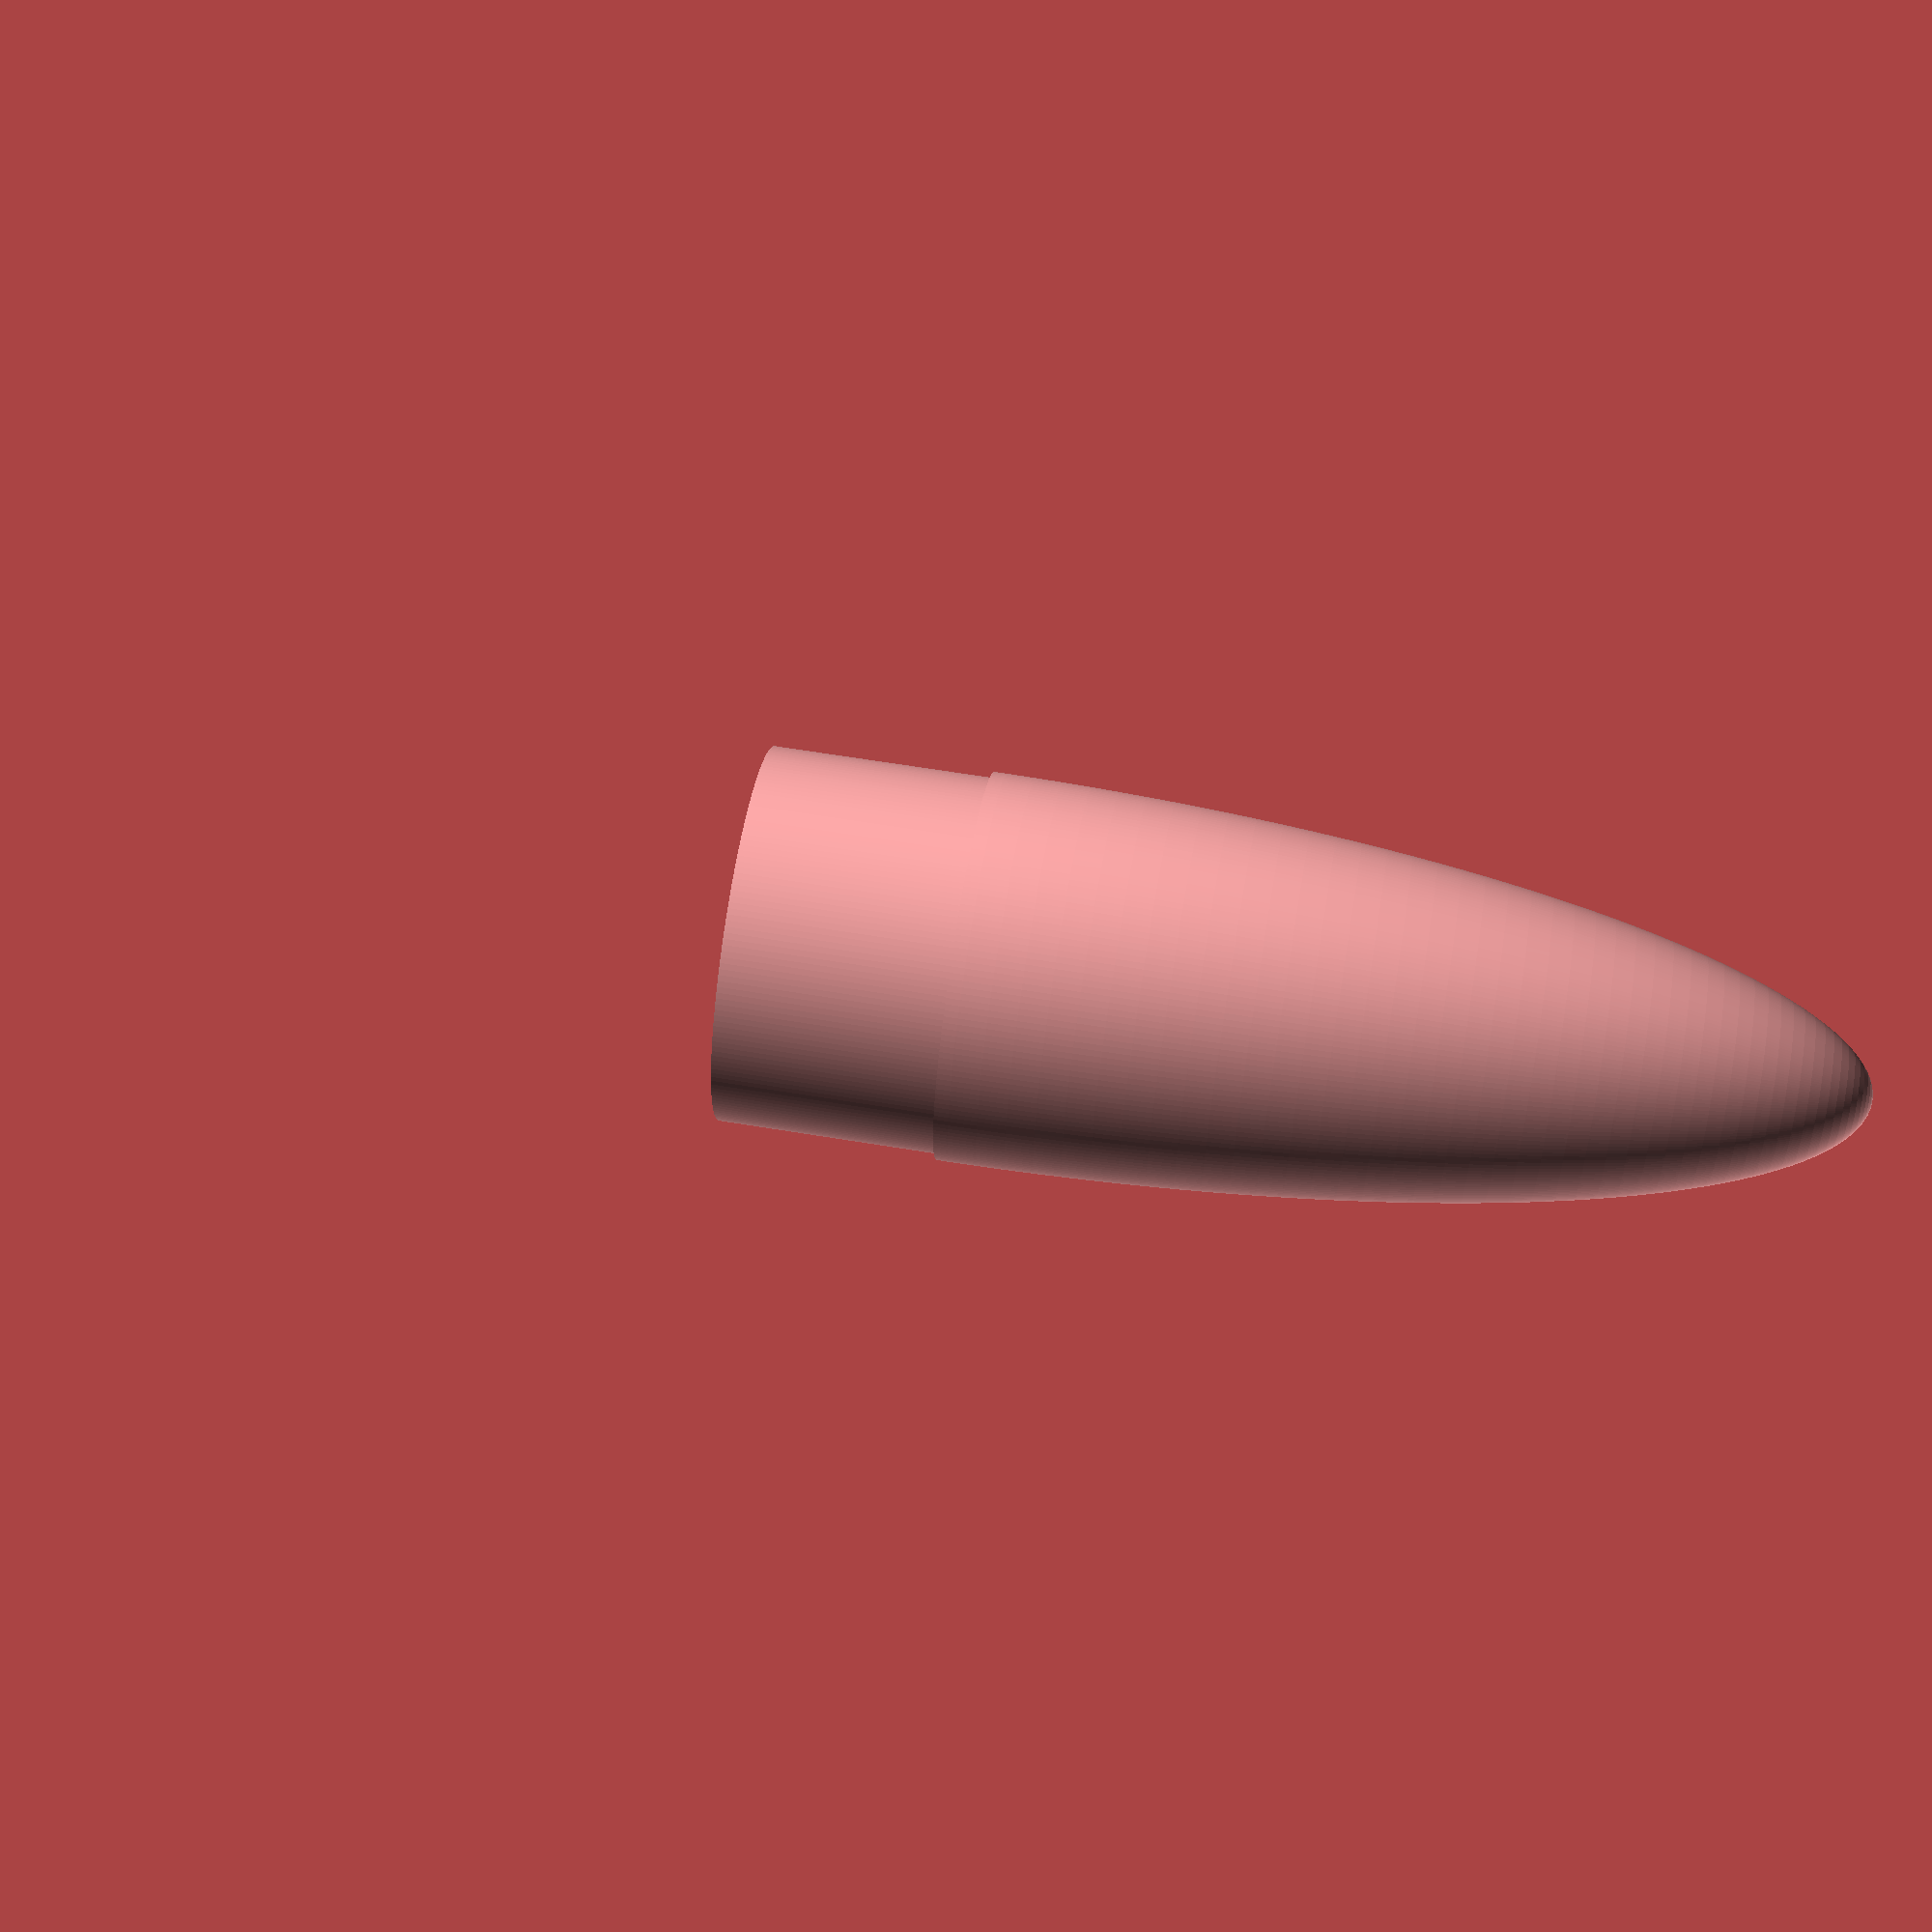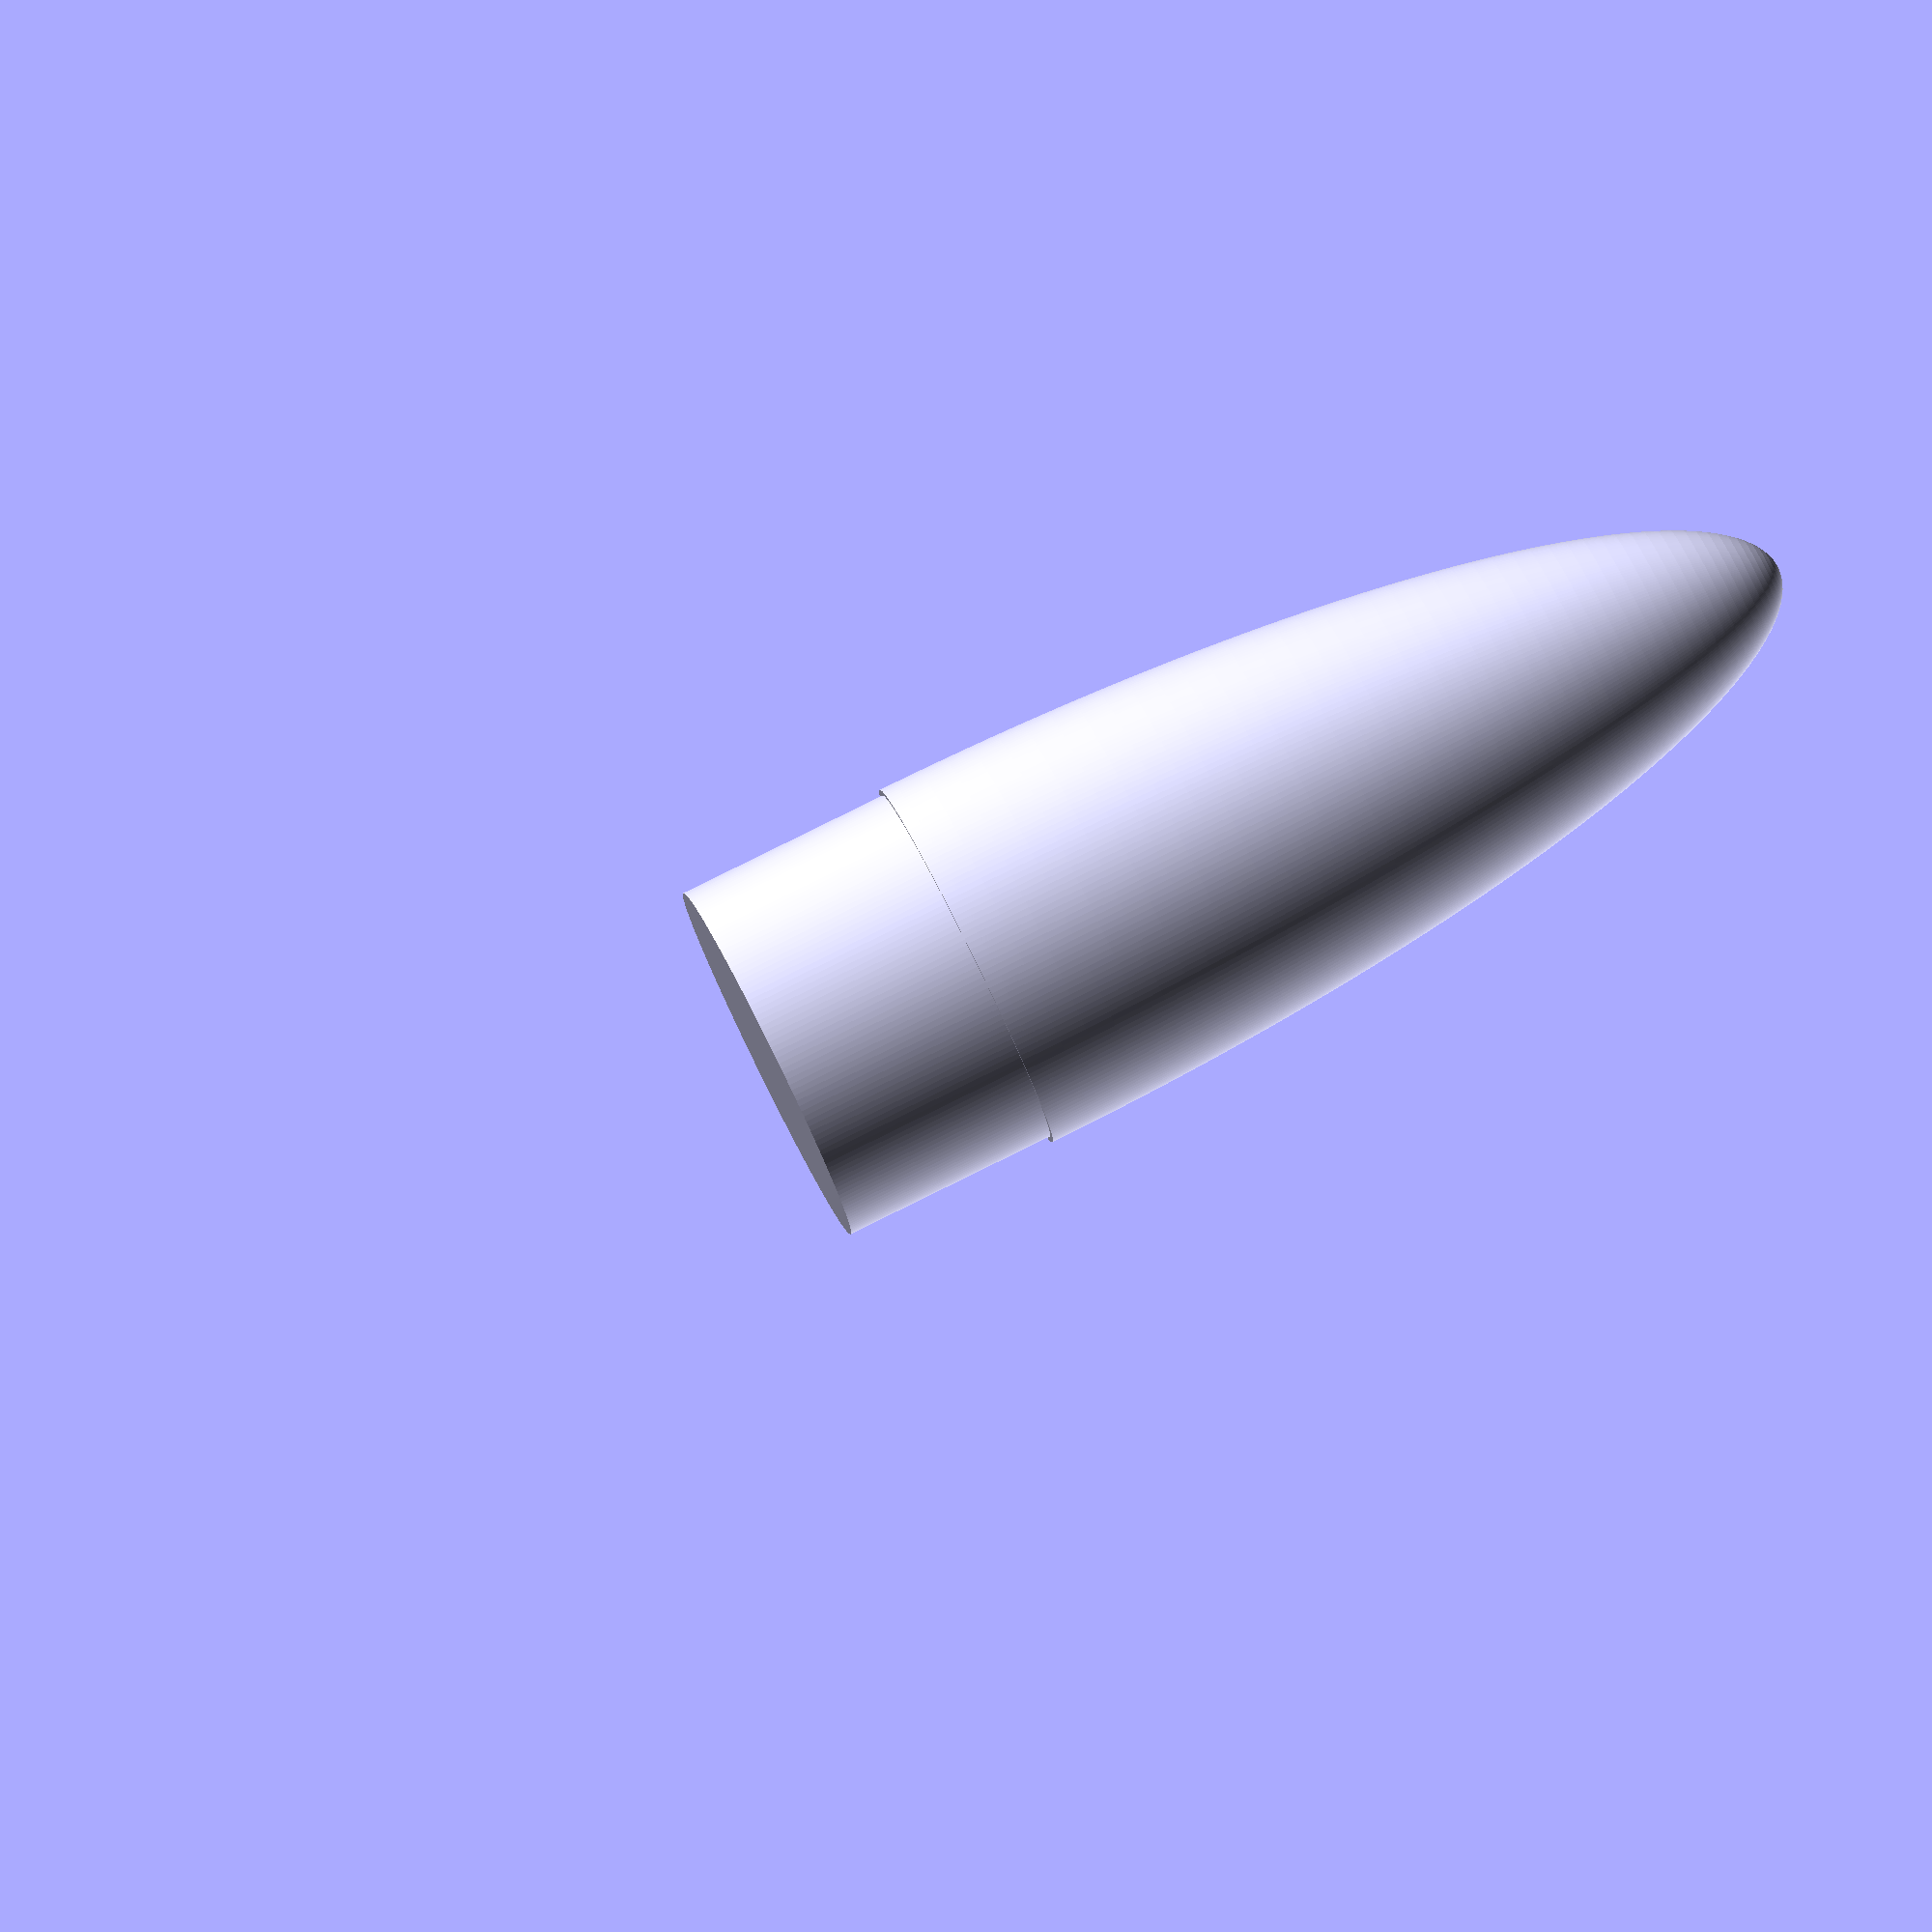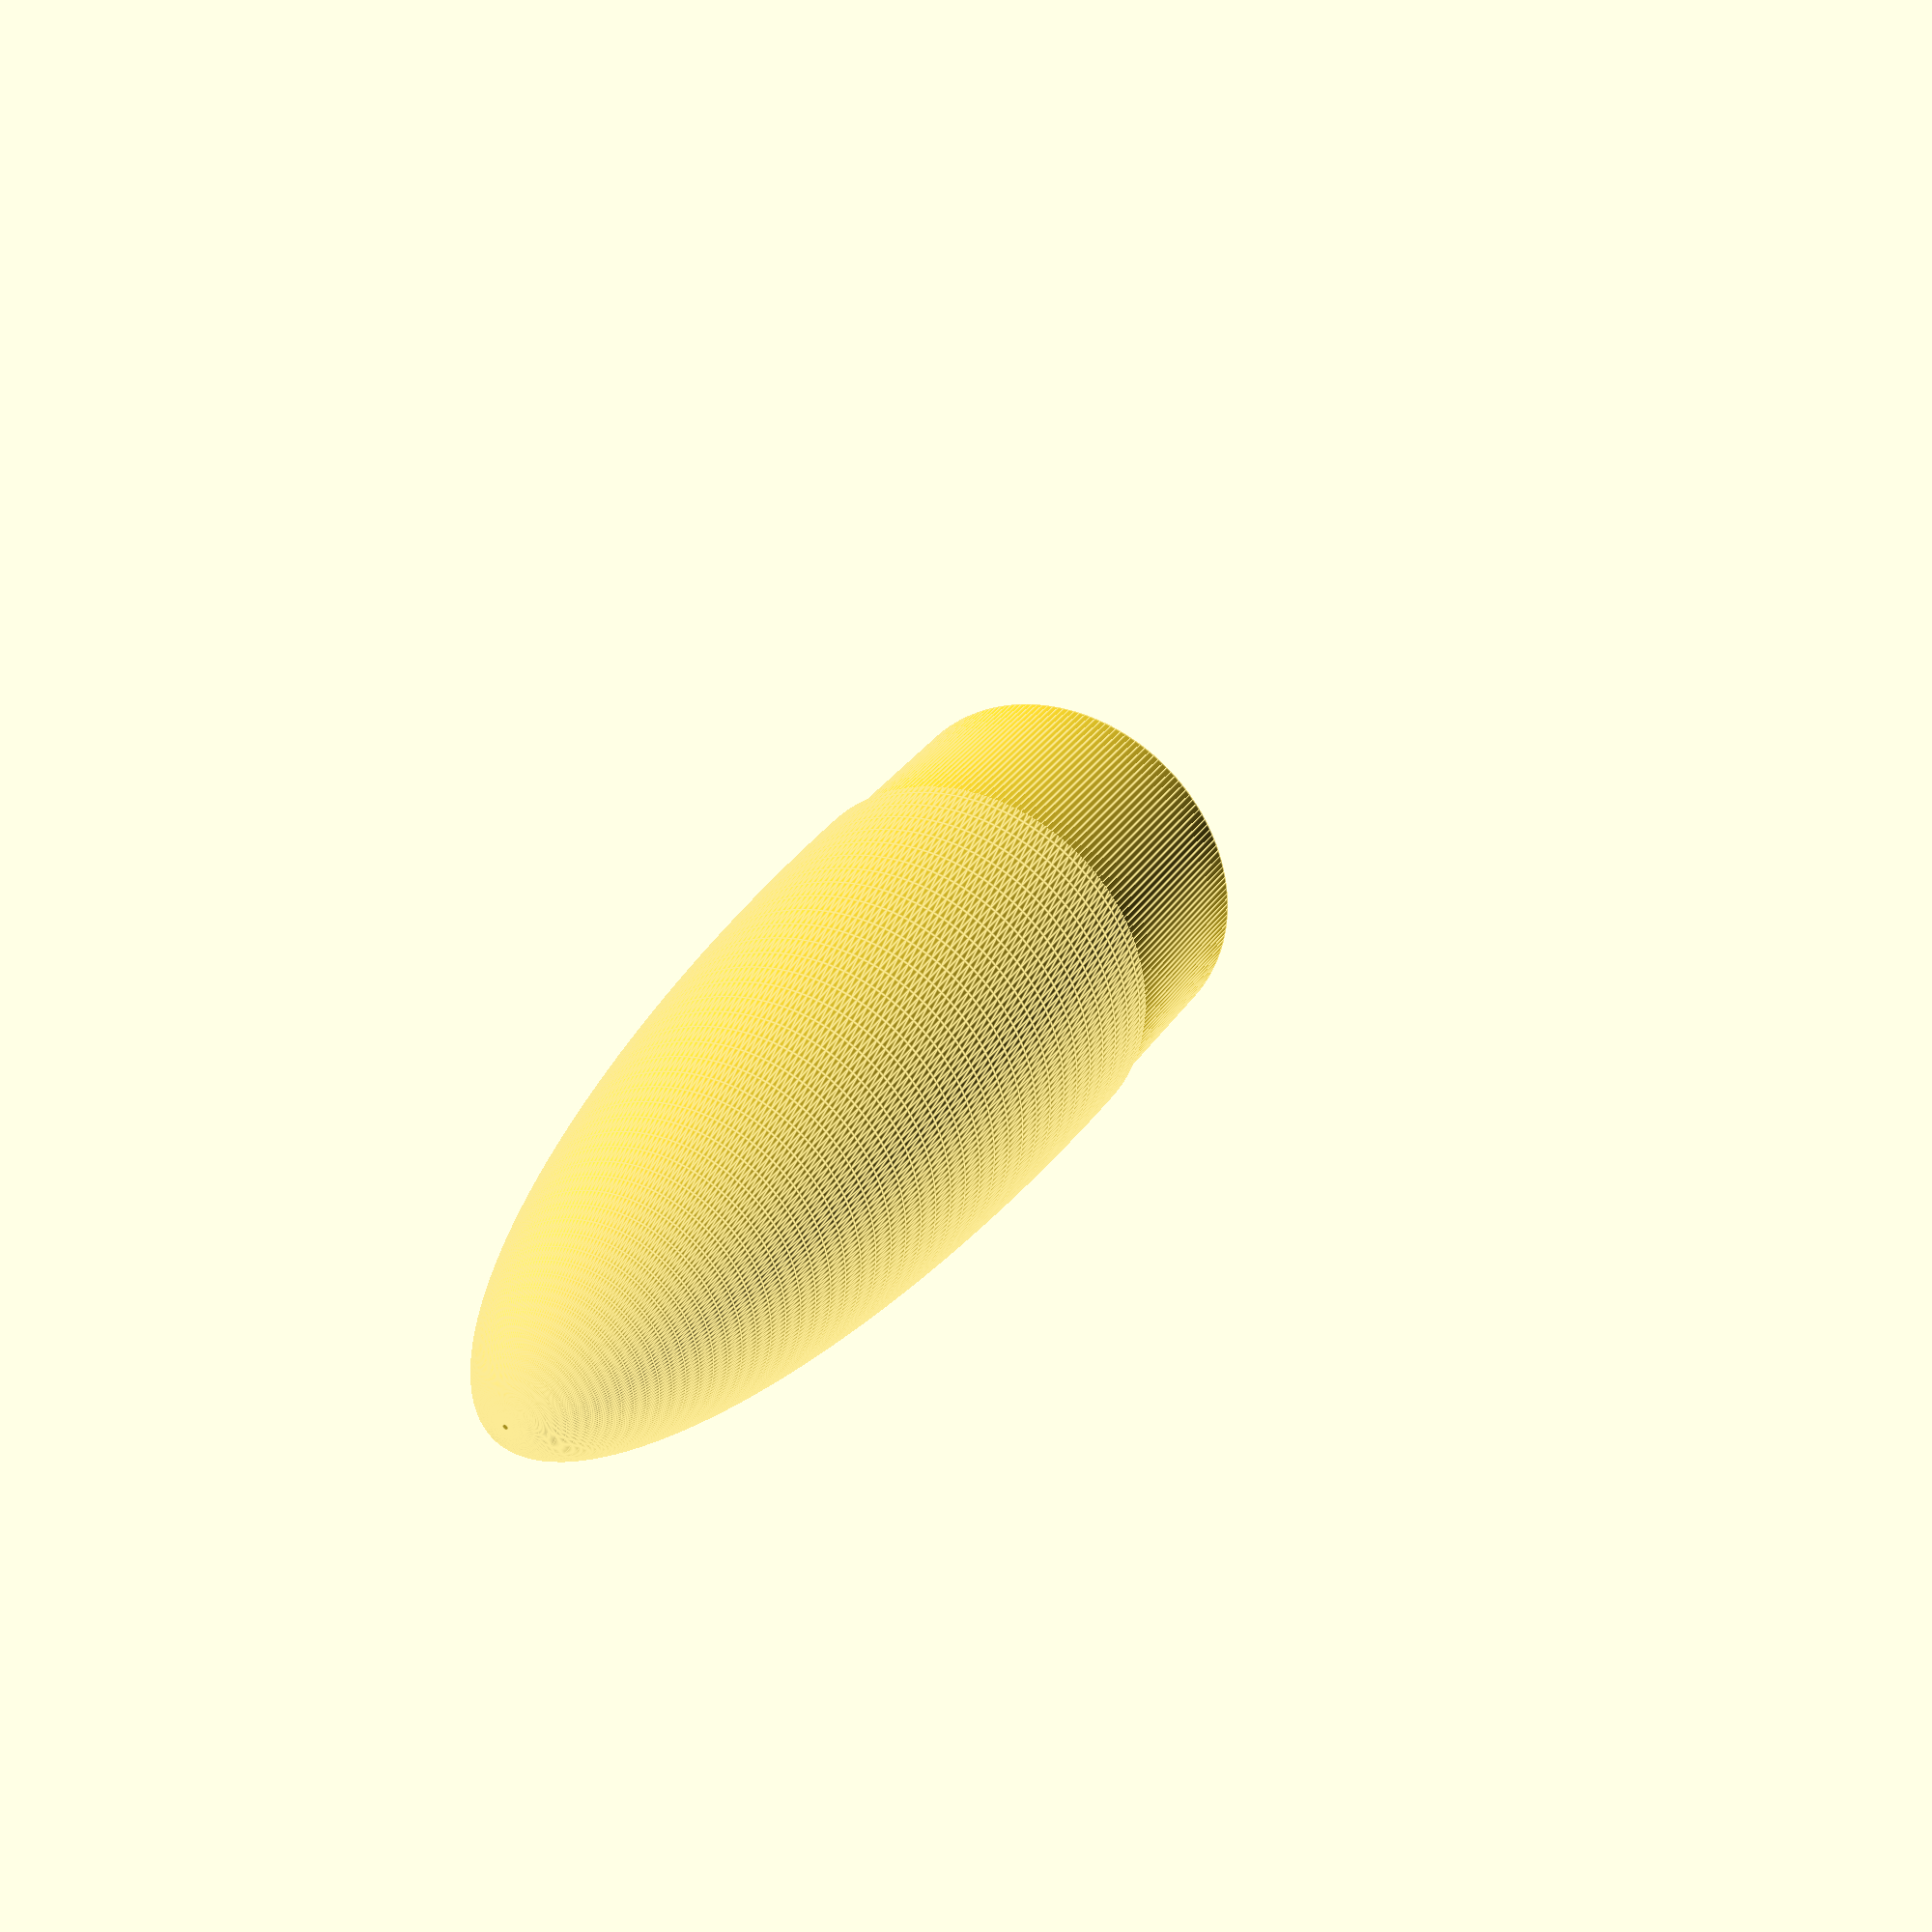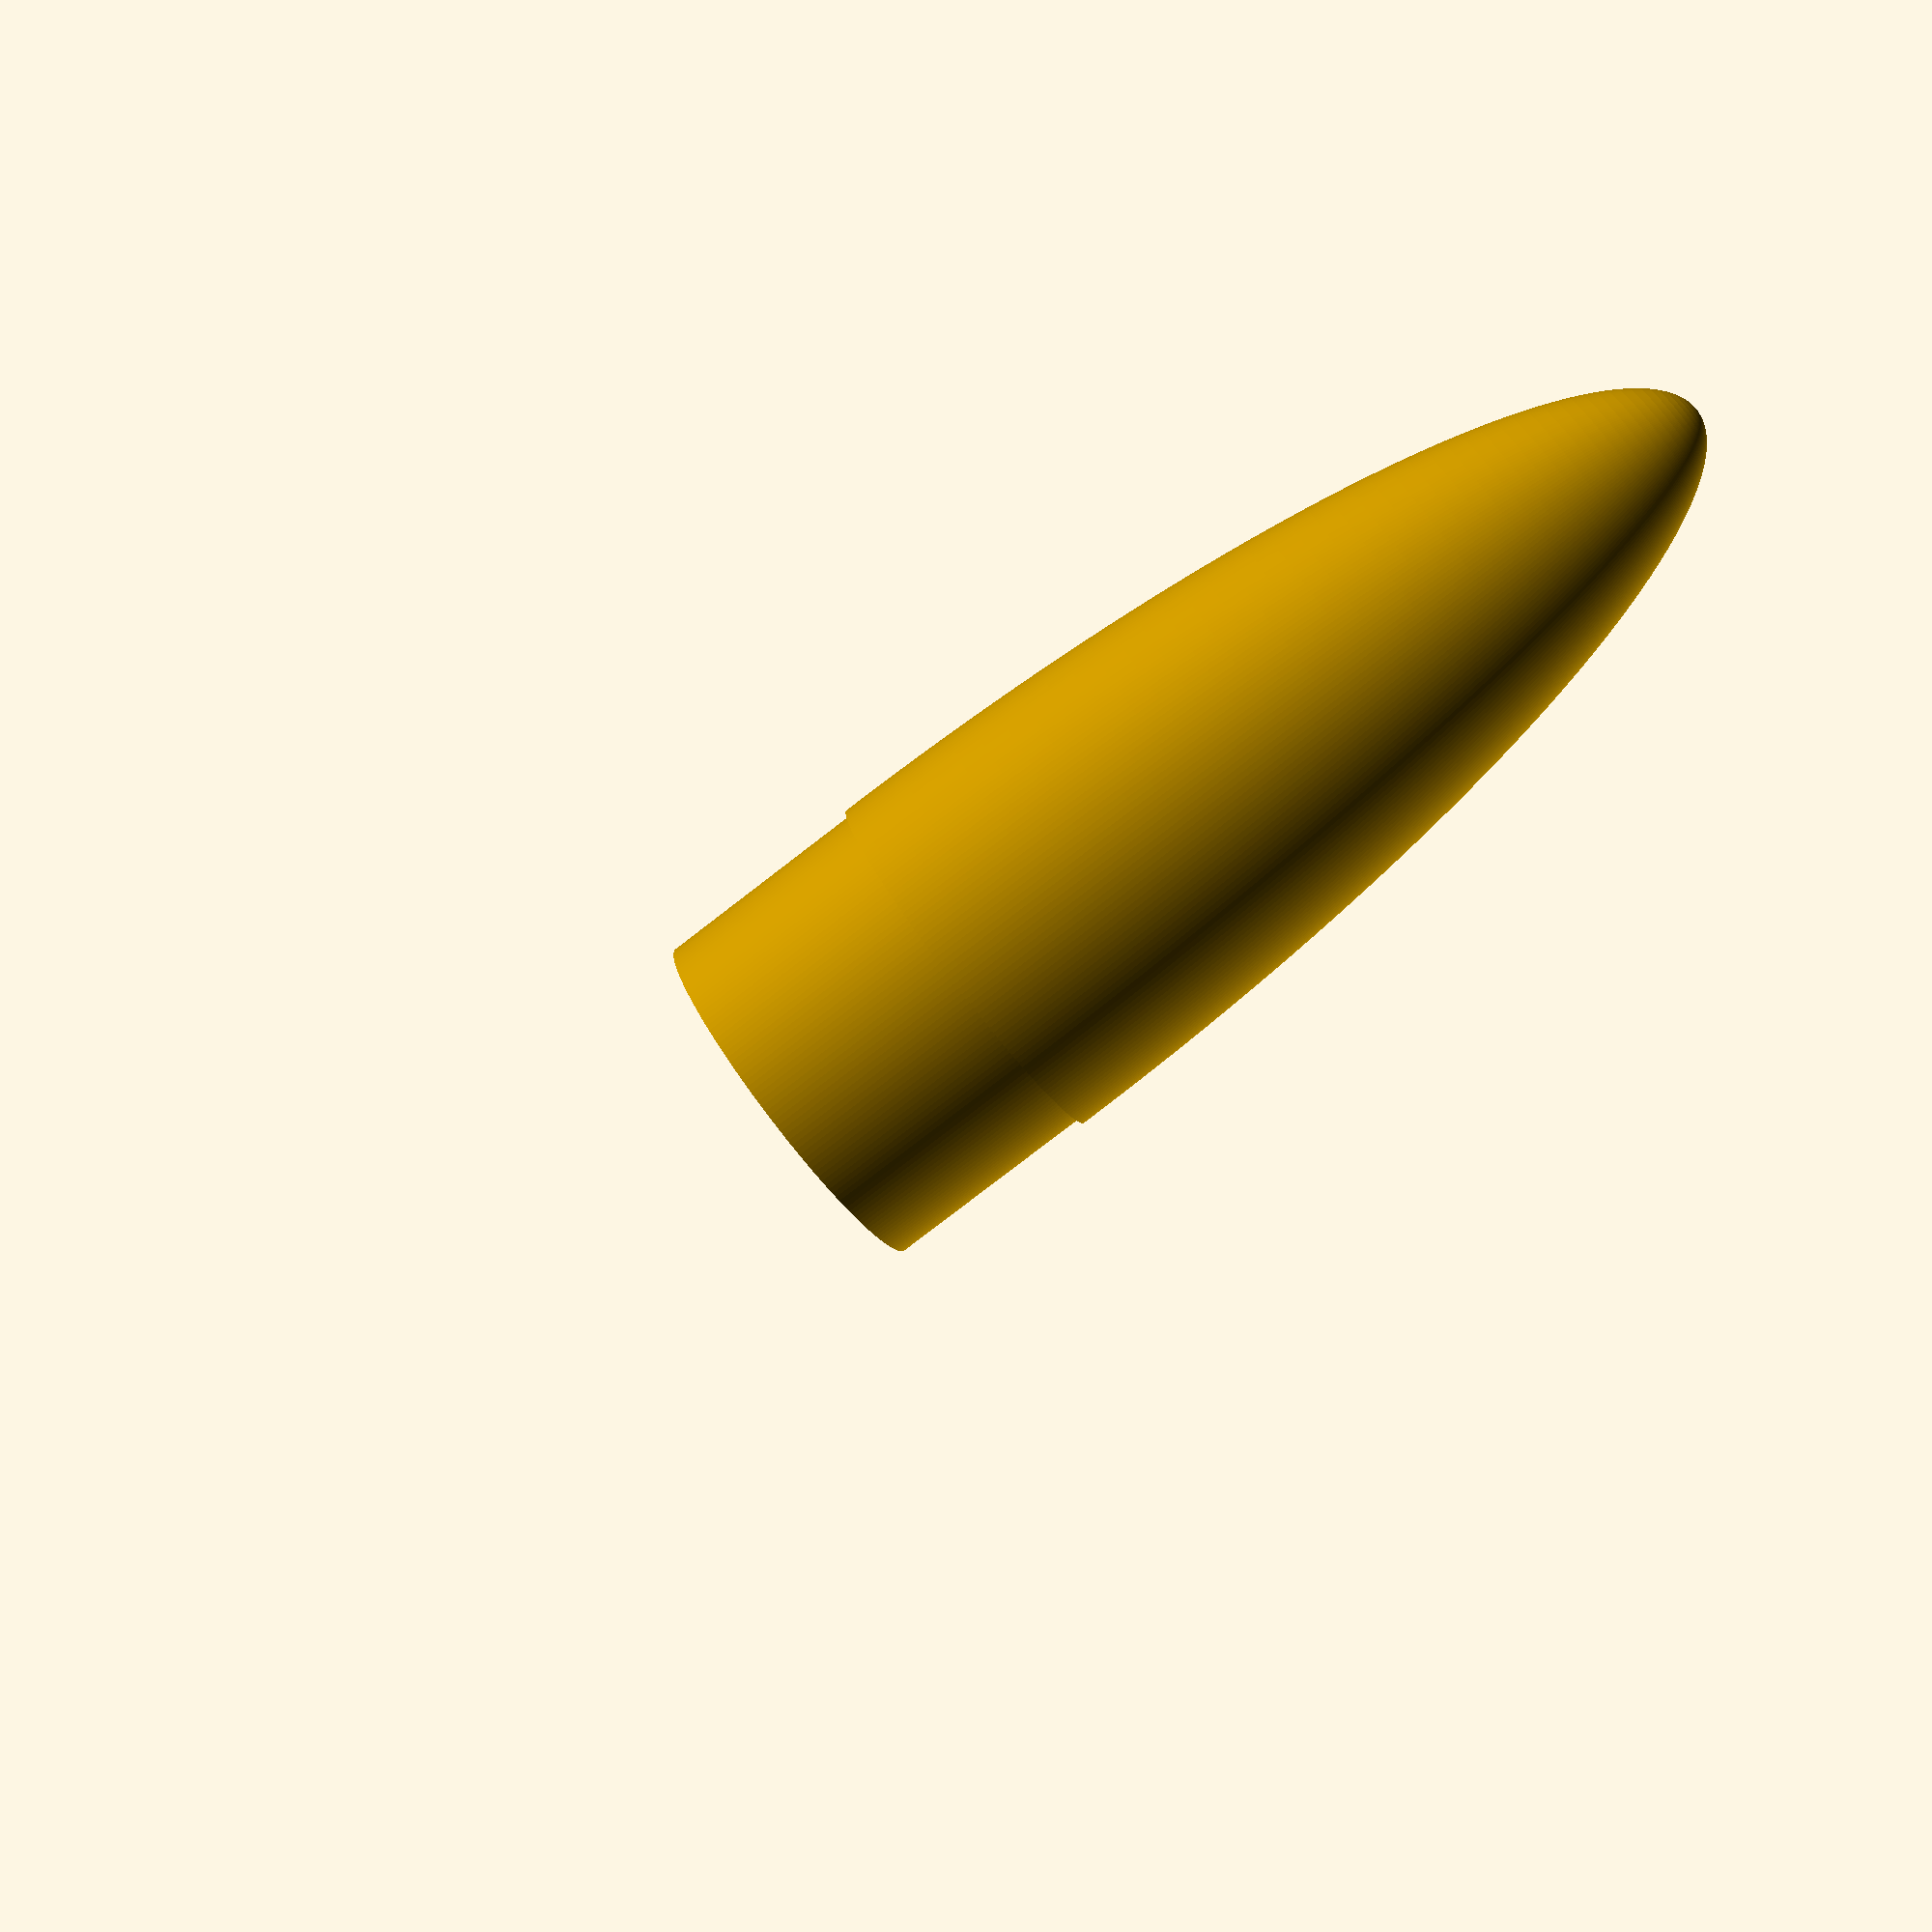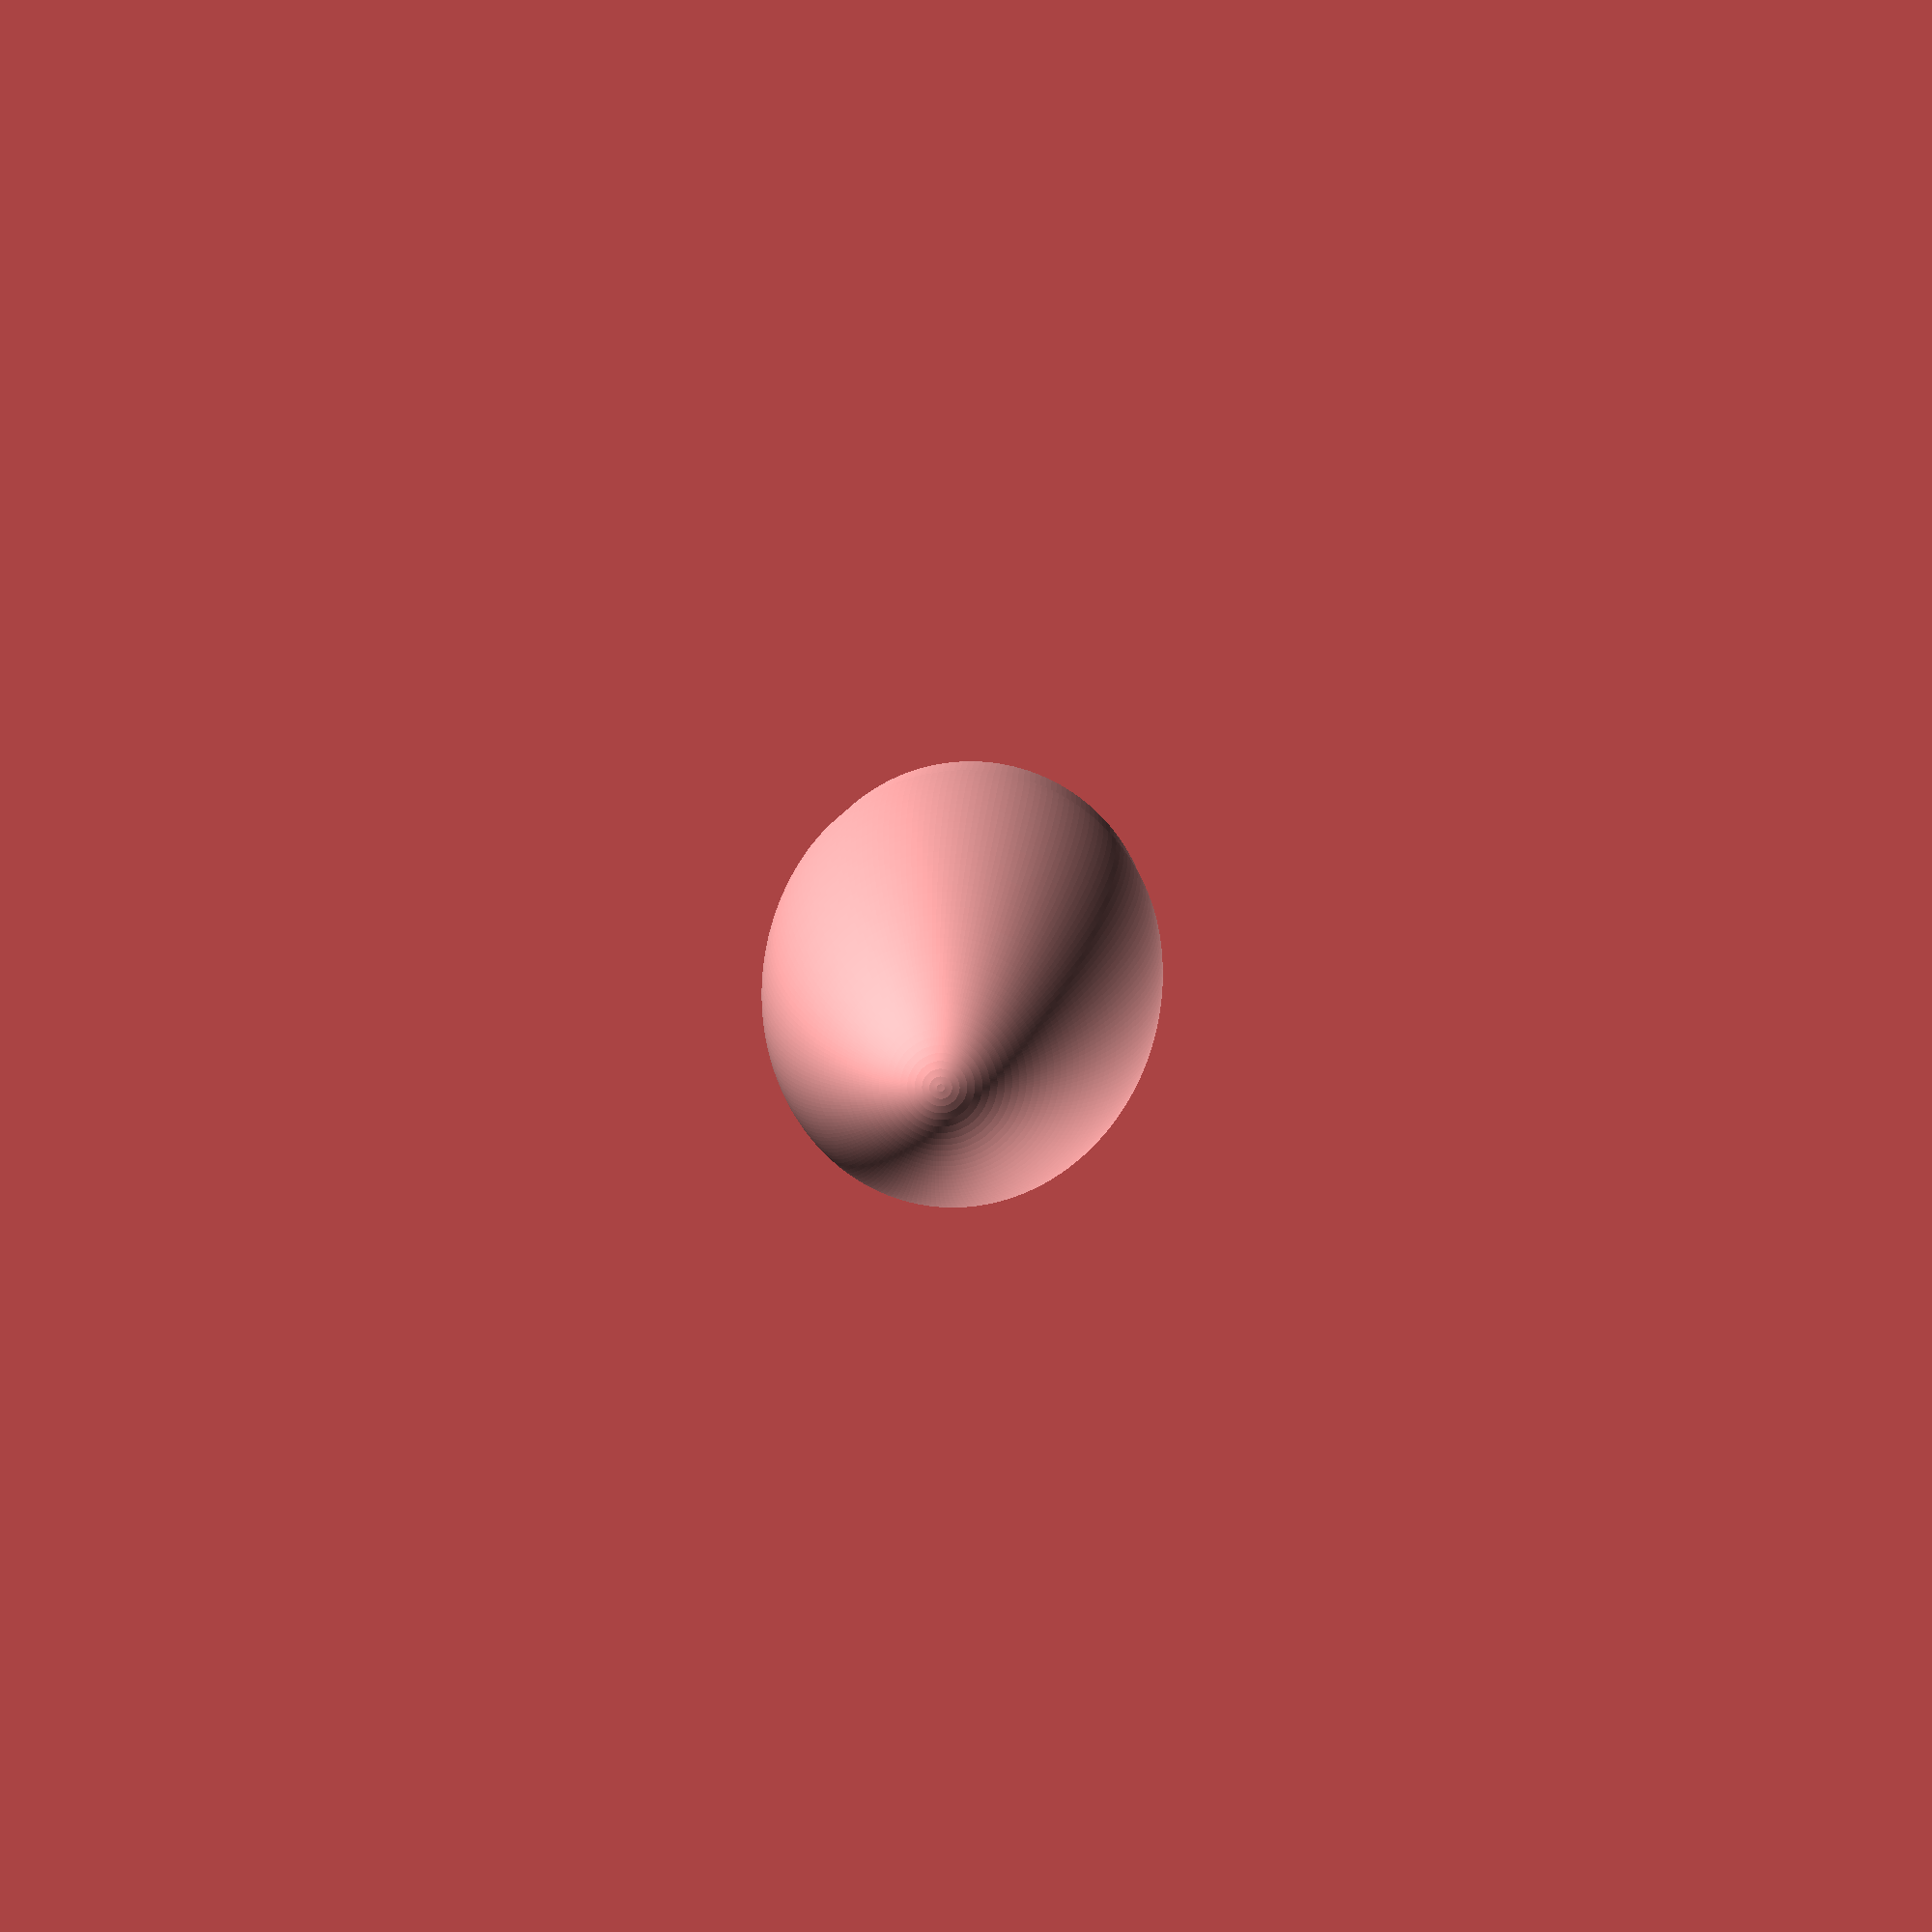
<openscad>
$fn=200;


difference() {
	union() {
		difference() {
			intersection() {
				scale(v = [1, 1, 4.6195652174]) {
					sphere(r = 16.8275000000);
				}
				cylinder(h = 77.7357336957, r = 16.8275000000);
			}
			intersection() {
				scale(v = [1, 1, 4.9966032609]) {
					sphere(r = 15.2400000000);
				}
				cylinder(h = 76.1482336957, r = 15.2400000000);
			}
		}
		translate(v = [0, 0, -19.0500000000]) {
			cylinder(h = 19.0500000000, r = 16.2941000000);
		}
	}
	translate(v = [0, 0, -17.4625000000]) {
		cylinder(h = 17.4625000000, r = 14.7066000000);
	}
}
</openscad>
<views>
elev=297.1 azim=345.1 roll=279.5 proj=p view=solid
elev=97.2 azim=225.9 roll=296.3 proj=o view=wireframe
elev=151.2 azim=353.7 roll=154.3 proj=p view=edges
elev=80.8 azim=298.7 roll=307.6 proj=p view=solid
elev=353.7 azim=71.3 roll=1.3 proj=p view=wireframe
</views>
